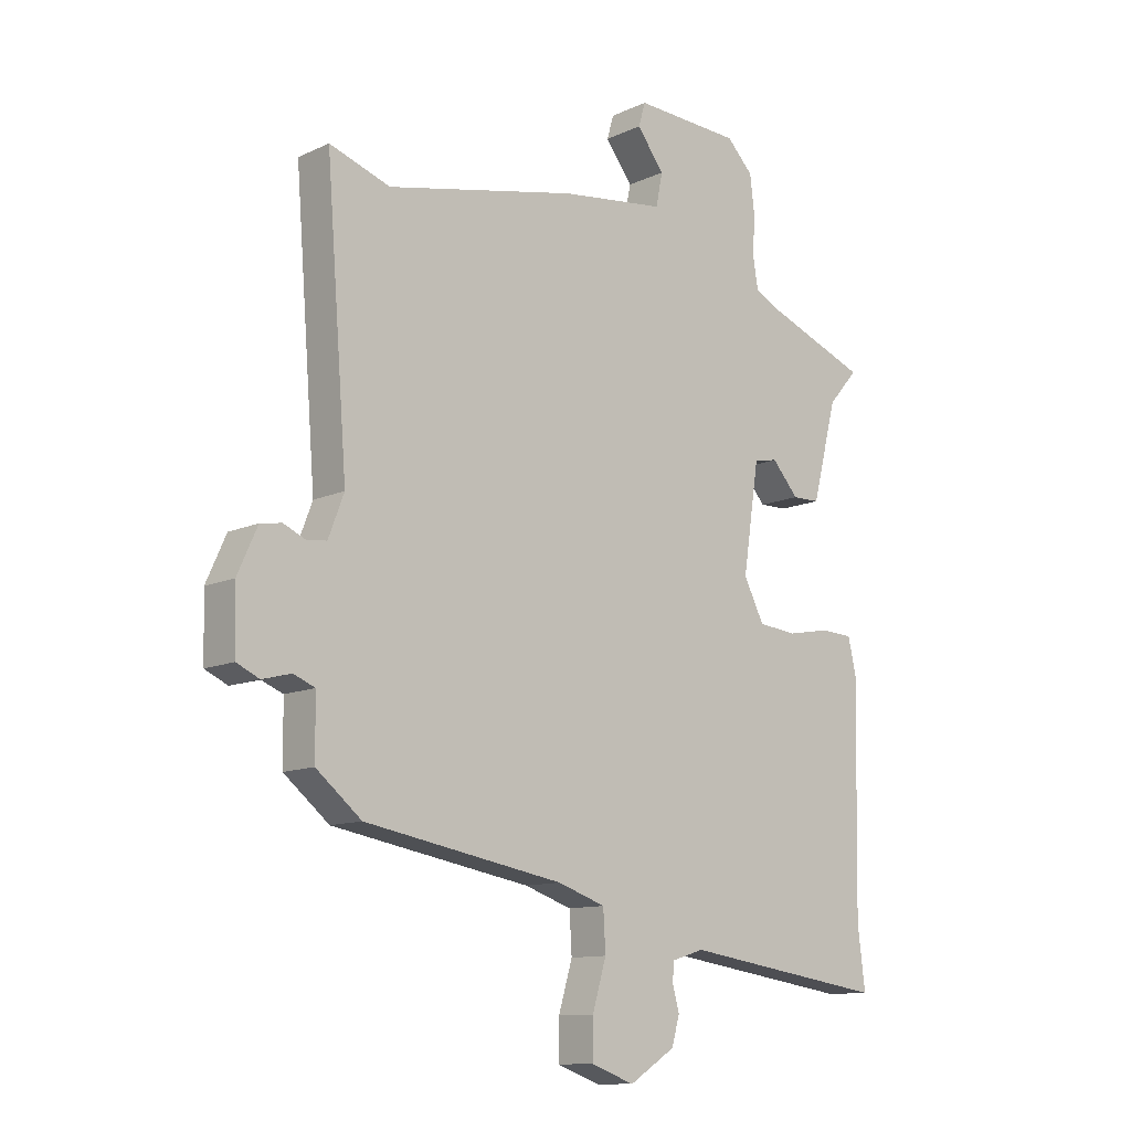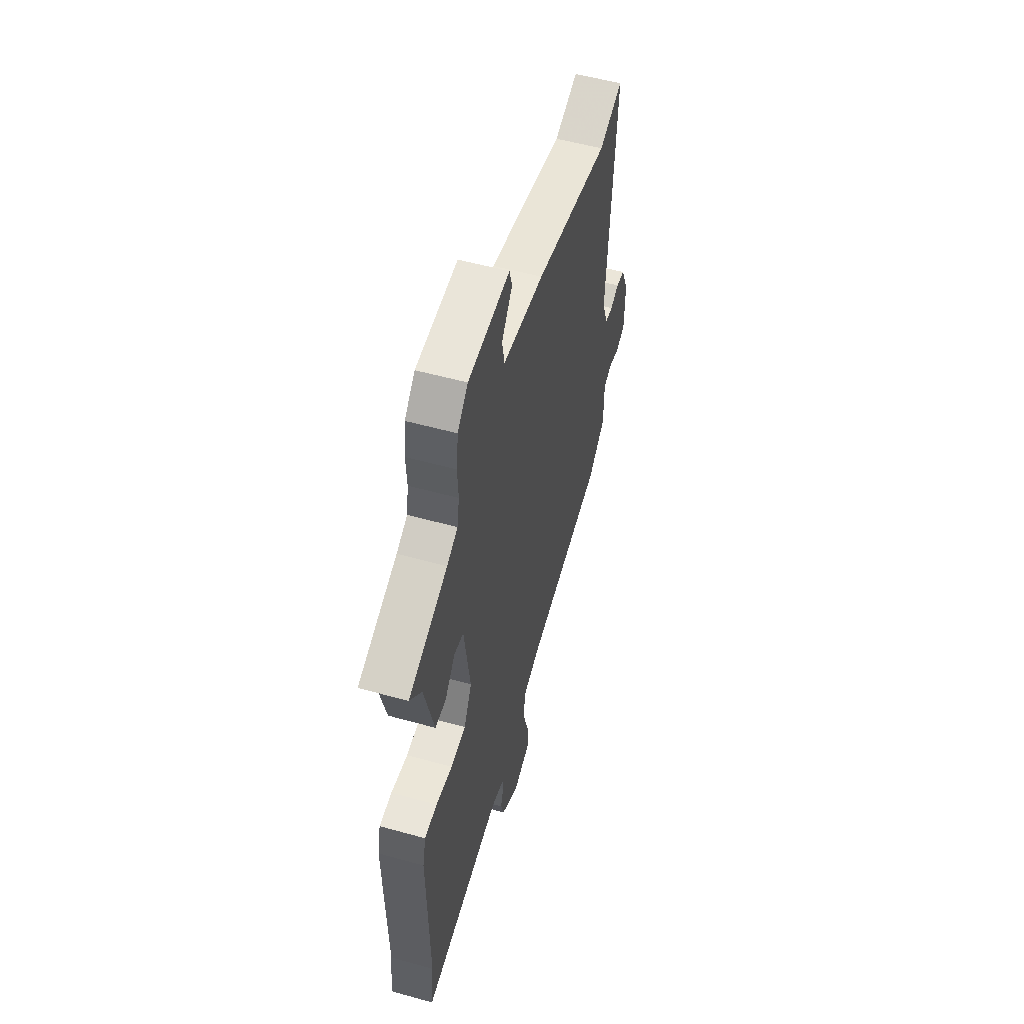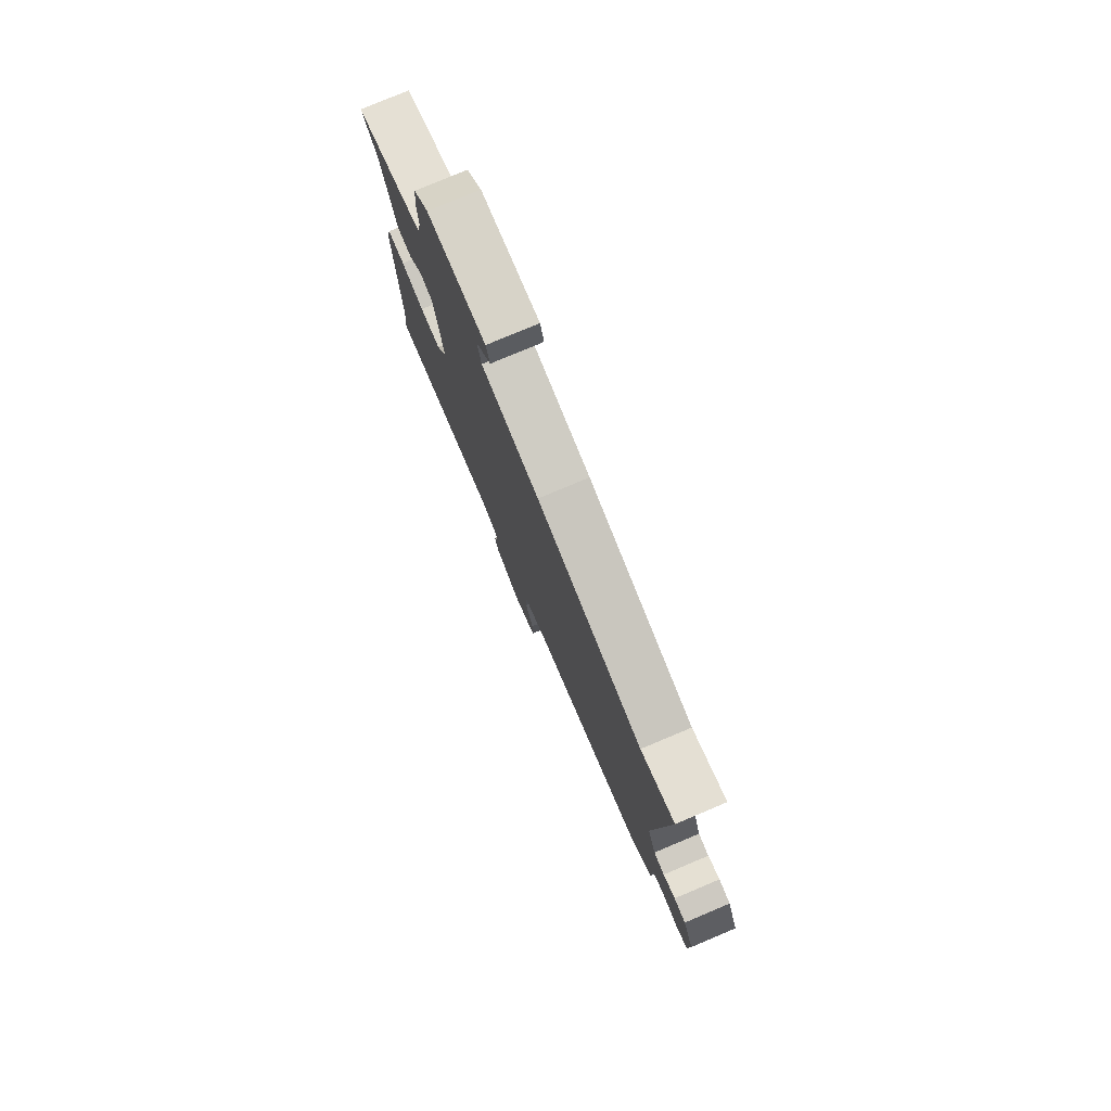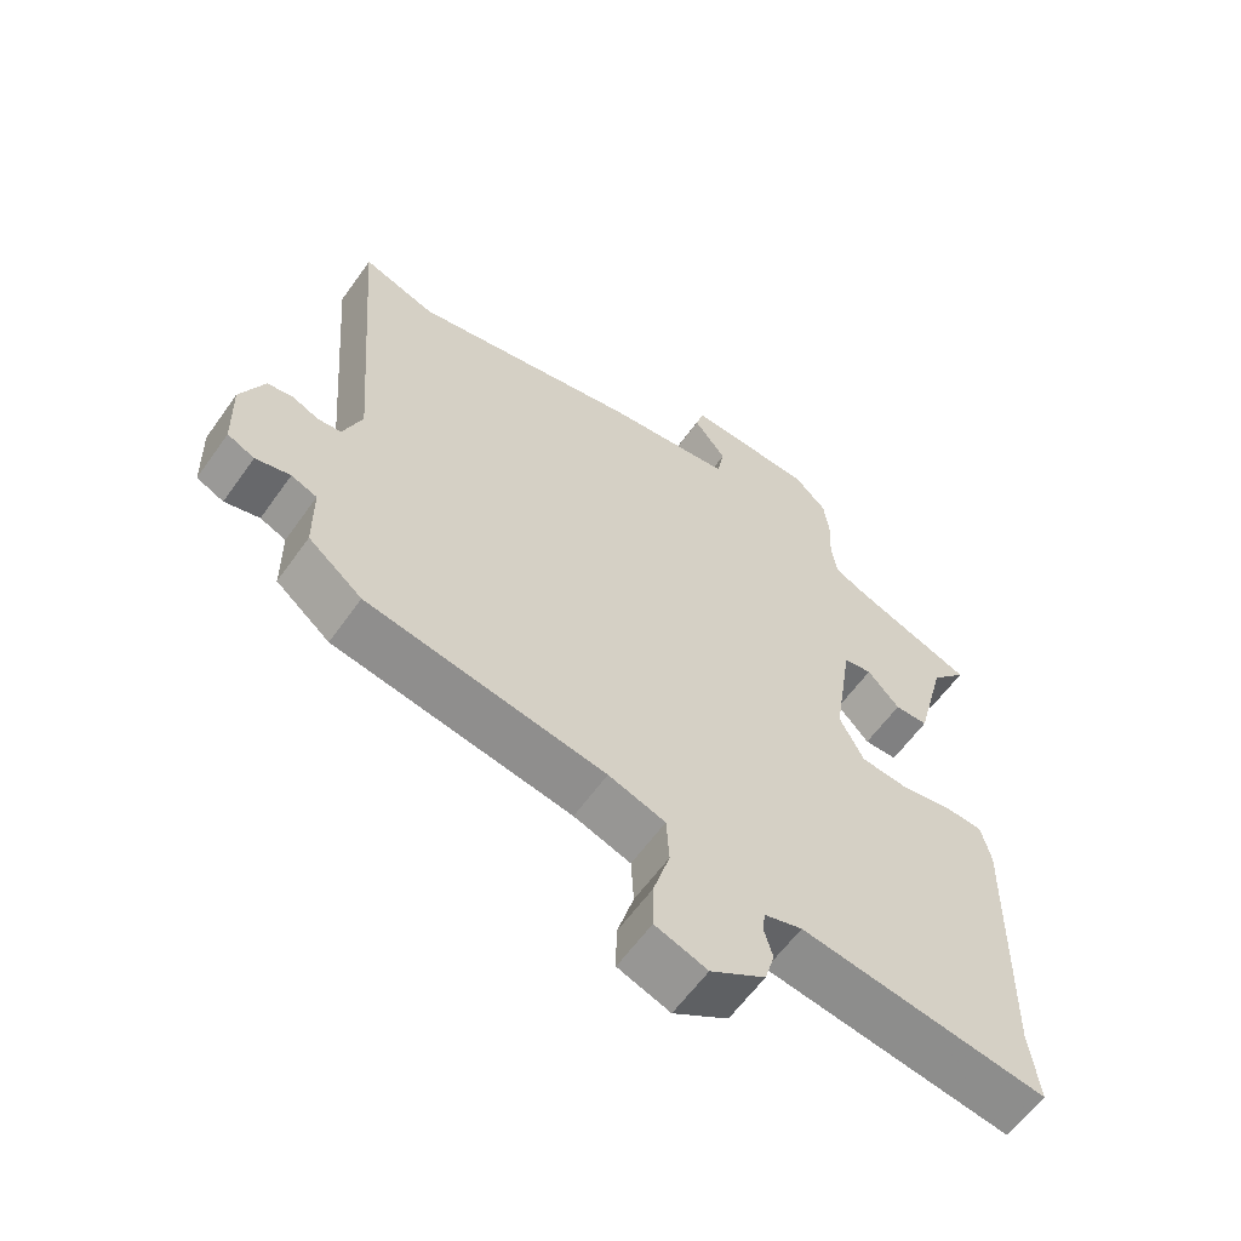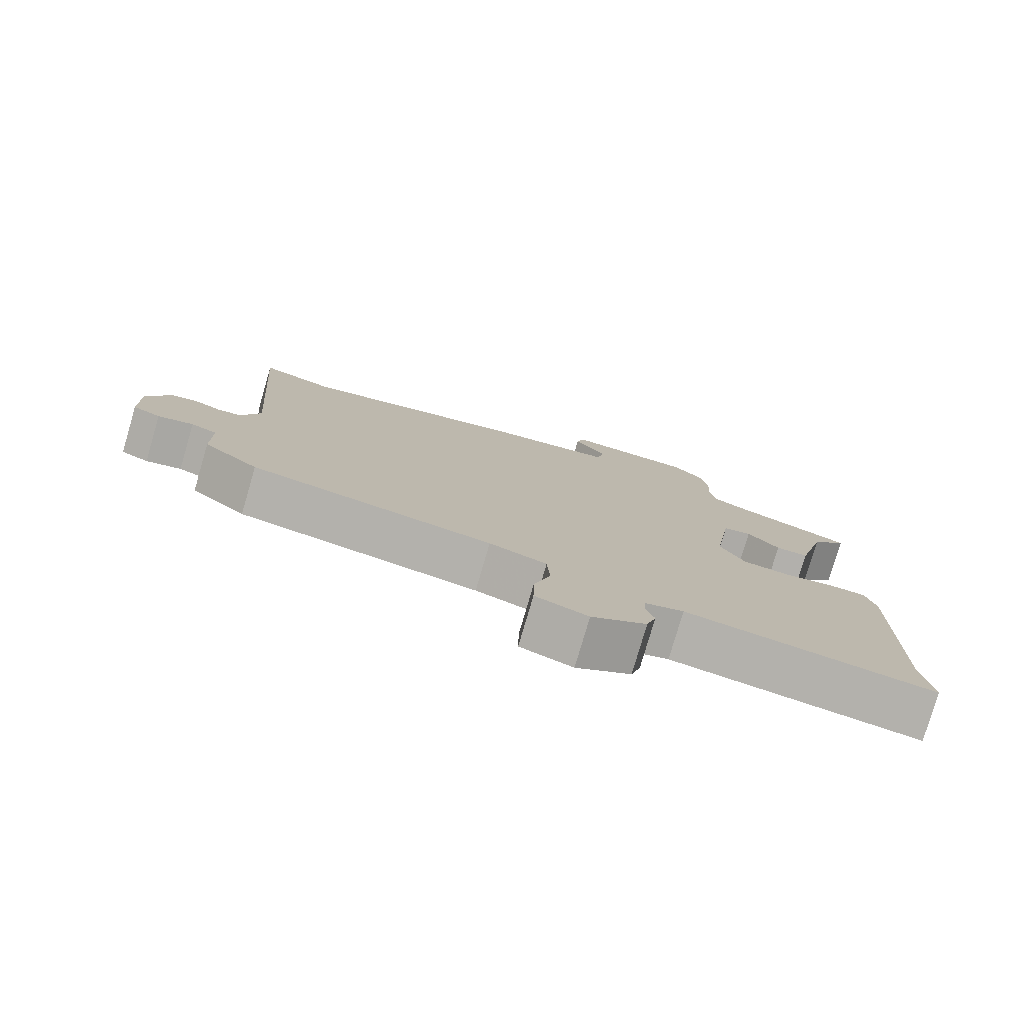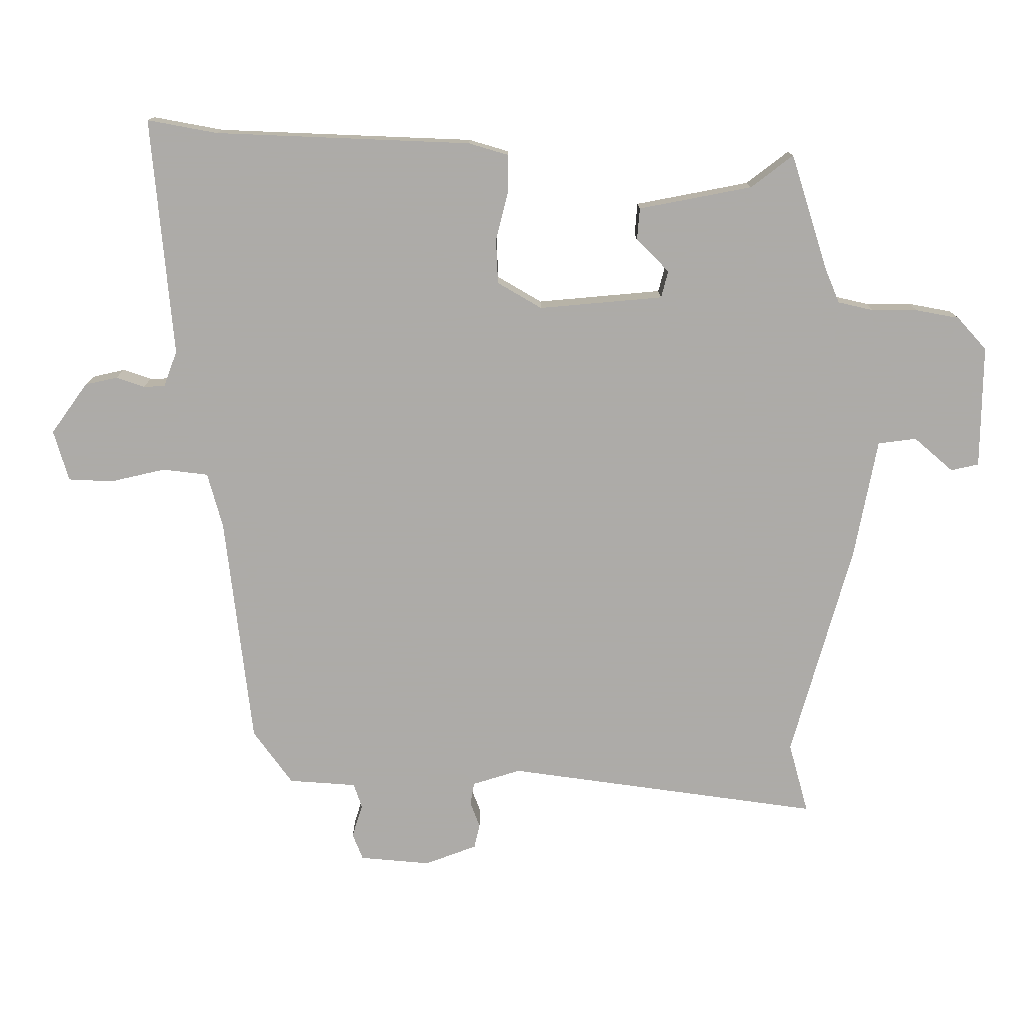
<metadata>
{"format":"obj","ext":"obj","renderer":"f3d","projection":"perspective","resolution":1024,"background":"white","views":[{"elev":-11.6,"azim":137.8,"up":"+Z"},{"elev":54.7,"azim":-73.6,"up":"+Z"},{"elev":78.6,"azim":67.2,"up":"+Z"},{"elev":-60.6,"azim":144.7,"up":"+Z"},{"elev":-78.9,"azim":163.7,"up":"+Z"},{"elev":-76.5,"azim":-93.5,"up":"+Y"}]}
</metadata>
<code>
v -0.511 0.07 -0.591
v -0.498 0.07 -0.485
v -0.506 0.07 -0.1
v -0.492 0.07 -0.039
v -0.436 0.07 -0.036
v -0.362 0.07 -0.05
v -0.295 0.07 -0.043
v -0.26 0.07 0.026
v -0.288 0.07 0.211
v -0.329 0.07 0.219
v -0.375 0.07 0.167
v -0.423 0.07 0.168
v -0.466 0.07 0.336
v -0.518 0.07 0.396
v -0.345 0.07 0.463
v -0.297 0.07 0.487
v -0.288 0.07 0.541
v -0.292 0.07 0.609
v -0.284 0.07 0.675
v -0.238 0.07 0.722
v -0.054 0.07 0.731
v -0.042 0.07 0.69
v -0.089 0.07 0.628
v -0.078 0.07 0.571
v 0.103 0.07 0.548
v 0.433 0.07 0.477
v 0.538 0.07 0.513
v 0.501 0.07 0.038
v 0.528 0.07 -0.033
v 0.562 0.07 -0.037
v 0.6 0.07 -0.02
v 0.637 0.07 -0.026
v 0.671 0.07 -0.102
v 0.668 0.07 -0.209
v 0.629 0.07 -0.227
v 0.579 0.07 -0.214
v 0.542 0.07 -0.229
v 0.541 0.07 -0.331
v 0.463 0.07 -0.395
v 0.119 0.07 -0.456
v 0.037 0.07 -0.484
v 0.033 0.07 -0.553
v 0.057 0.07 -0.634
v 0.058 0.07 -0.701
v -0.017 0.07 -0.728
v -0.096 0.07 -0.678
v -0.11 0.07 -0.63
v -0.098 0.07 -0.587
v -0.101 0.07 -0.555
v -0.156 0.07 -0.538
v -0.511 0 -0.591
v -0.498 0 -0.485
v -0.506 0 -0.1
v -0.492 0 -0.039
v -0.436 0 -0.036
v -0.362 0 -0.05
v -0.295 0 -0.043
v -0.26 0 0.026
v -0.288 0 0.211
v -0.329 0 0.219
v -0.375 0 0.167
v -0.423 0 0.168
v -0.466 0 0.336
v -0.518 0 0.396
v -0.345 0 0.463
v -0.297 0 0.487
v -0.288 0 0.541
v -0.292 0 0.609
v -0.284 0 0.675
v -0.238 0 0.722
v -0.054 0 0.731
v -0.042 0 0.69
v -0.089 0 0.628
v -0.078 0 0.571
v 0.103 0 0.548
v 0.433 0 0.477
v 0.538 0 0.513
v 0.501 0 0.038
v 0.528 0 -0.033
v 0.562 0 -0.037
v 0.6 0 -0.02
v 0.637 0 -0.026
v 0.671 0 -0.102
v 0.668 0 -0.209
v 0.629 0 -0.227
v 0.579 0 -0.214
v 0.542 0 -0.229
v 0.541 0 -0.331
v 0.463 0 -0.395
v 0.119 0 -0.456
v 0.037 0 -0.484
v 0.033 0 -0.553
v 0.057 0 -0.634
v 0.058 0 -0.701
v -0.017 0 -0.728
v -0.096 0 -0.678
v -0.11 0 -0.63
v -0.098 0 -0.587
v -0.101 0 -0.555
v -0.156 0 -0.538
f 46 47 48
f 45 46 48
f 44 45 48
f 43 44 48
f 42 43 48
f 41 42 48 49
f 37 38 39 40
f 37 40 41
f 34 35 36
f 33 34 36
f 32 33 36
f 31 32 36
f 30 31 36
f 29 30 36 37
f 28 29 37 41
f 41 49 50
f 28 41 50
f 27 28 50
f 26 27 50
f 21 22 23
f 20 21 23
f 19 20 23
f 18 19 23
f 17 18 23
f 16 17 23 24
f 24 25 26
f 16 24 26
f 15 16 26
f 10 11 12 13
f 14 15 26
f 13 14 26
f 10 13 26
f 9 10 26
f 4 5 6
f 3 4 6
f 2 3 6
f 2 6 7
f 1 2 7 8
f 8 9 26 50
f 1 8 50
f 98 97 96
f 98 96 95
f 98 95 94
f 98 94 93
f 98 93 92
f 99 98 92 91
f 90 89 88 87
f 91 90 87
f 86 85 84
f 86 84 83
f 86 83 82
f 86 82 81
f 86 81 80
f 87 86 80 79
f 91 87 79 78
f 100 99 91
f 100 91 78
f 100 78 77
f 100 77 76
f 73 72 71
f 73 71 70
f 73 70 69
f 73 69 68
f 73 68 67
f 74 73 67 66
f 76 75 74
f 76 74 66
f 76 66 65
f 63 62 61 60
f 76 65 64
f 76 64 63
f 76 63 60
f 76 60 59
f 56 55 54
f 56 54 53
f 56 53 52
f 57 56 52
f 58 57 52 51
f 100 76 59 58
f 100 58 51
f 1 51 52 2
f 2 52 53 3
f 3 53 54 4
f 4 54 55 5
f 5 55 56 6
f 6 56 57 7
f 7 57 58 8
f 8 58 59 9
f 9 59 60 10
f 10 60 61 11
f 11 61 62 12
f 12 62 63 13
f 13 63 64 14
f 14 64 65 15
f 15 65 66 16
f 16 66 67 17
f 17 67 68 18
f 18 68 69 19
f 19 69 70 20
f 20 70 71 21
f 21 71 72 22
f 22 72 73 23
f 23 73 74 24
f 24 74 75 25
f 25 75 76 26
f 26 76 77 27
f 27 77 78 28
f 28 78 79 29
f 29 79 80 30
f 30 80 81 31
f 31 81 82 32
f 32 82 83 33
f 33 83 84 34
f 34 84 85 35
f 35 85 86 36
f 36 86 87 37
f 37 87 88 38
f 38 88 89 39
f 39 89 90 40
f 40 90 91 41
f 41 91 92 42
f 42 92 93 43
f 43 93 94 44
f 44 94 95 45
f 45 95 96 46
f 46 96 97 47
f 47 97 98 48
f 48 98 99 49
f 49 99 100 50
f 50 100 51 1

</code>
